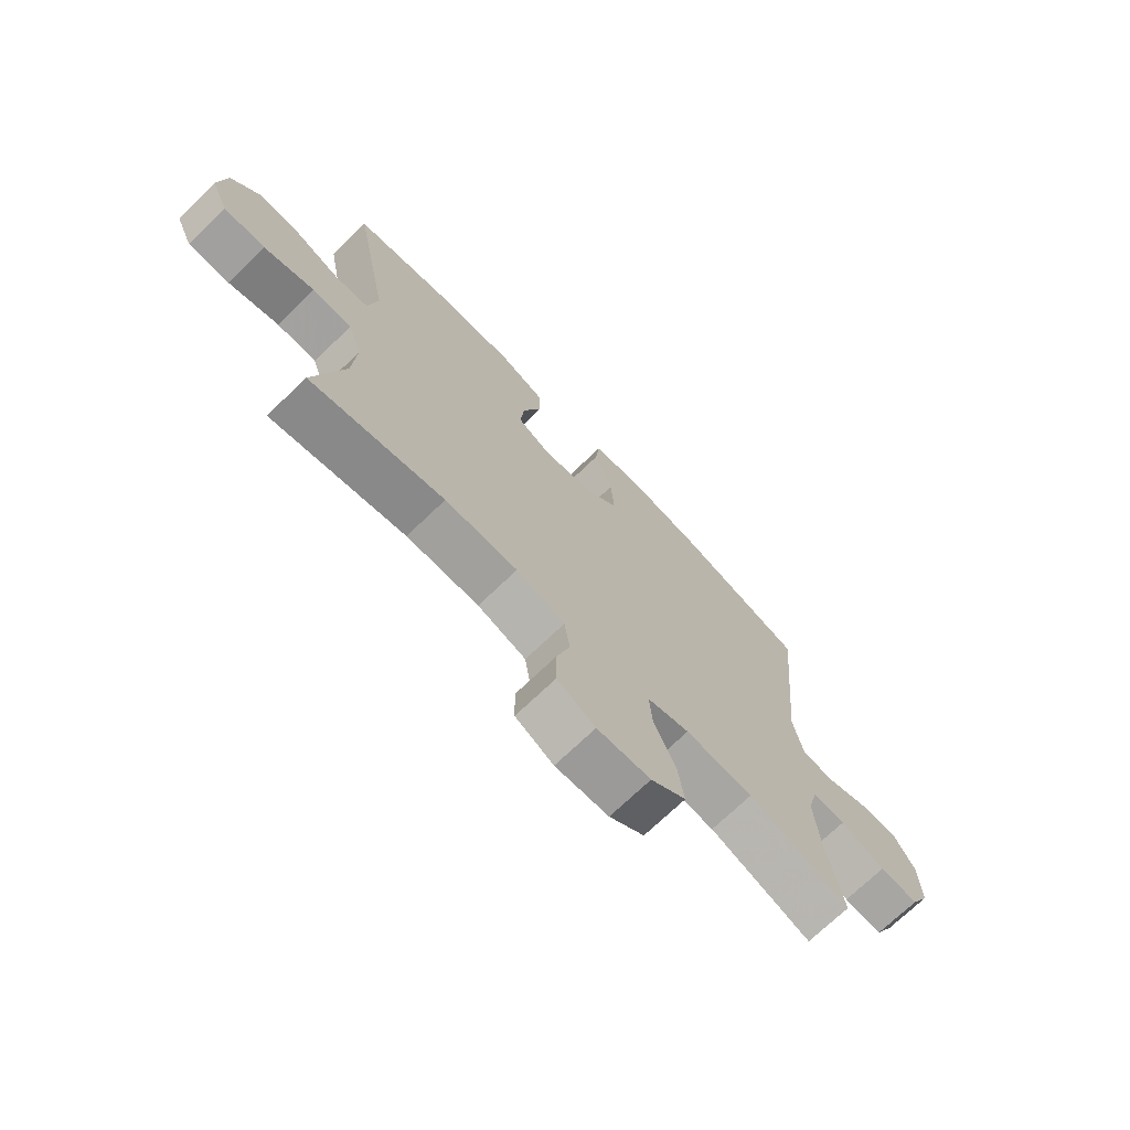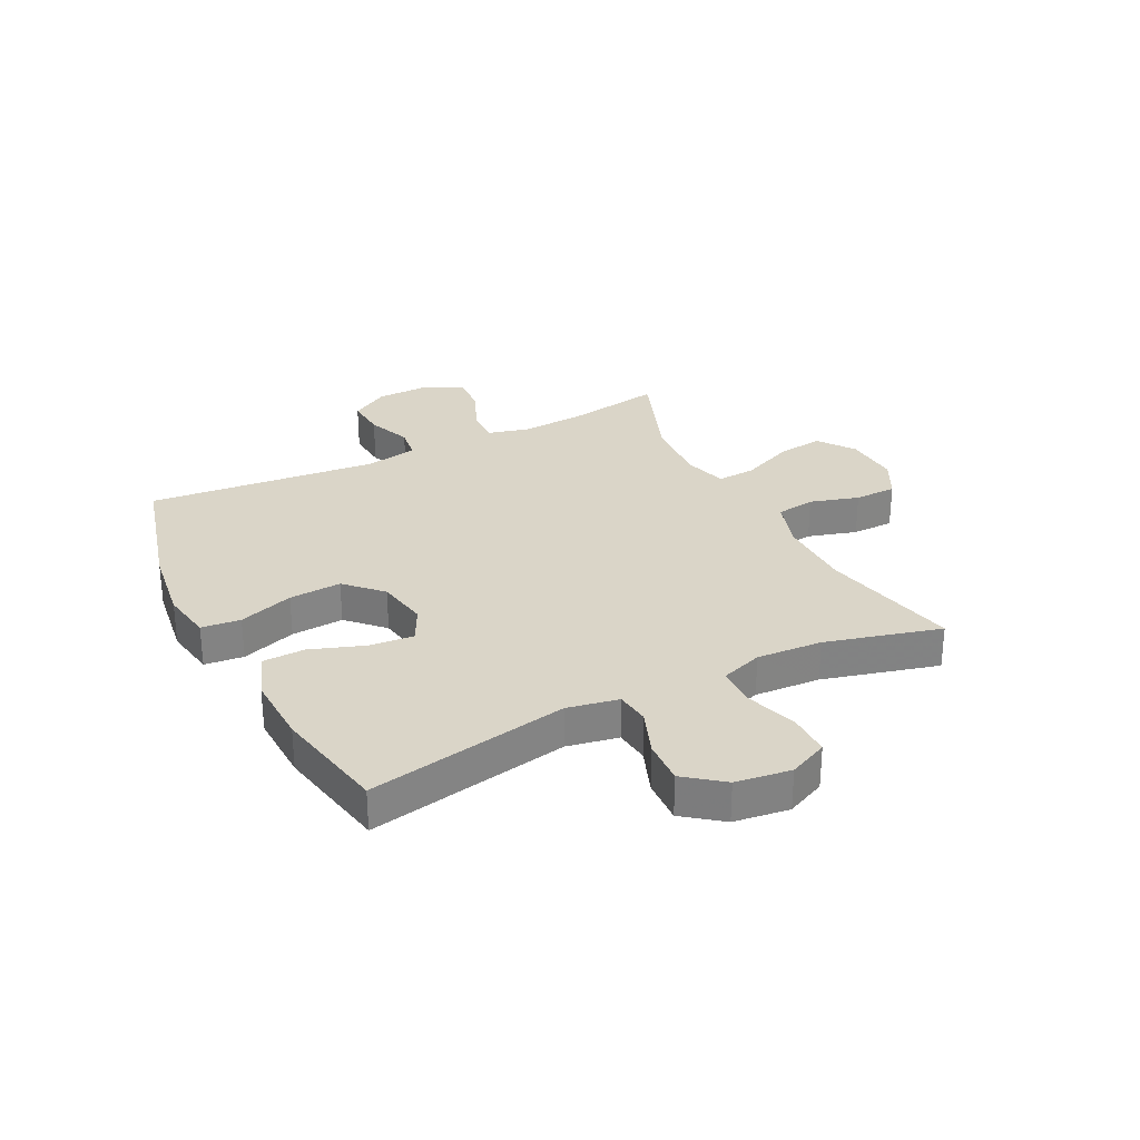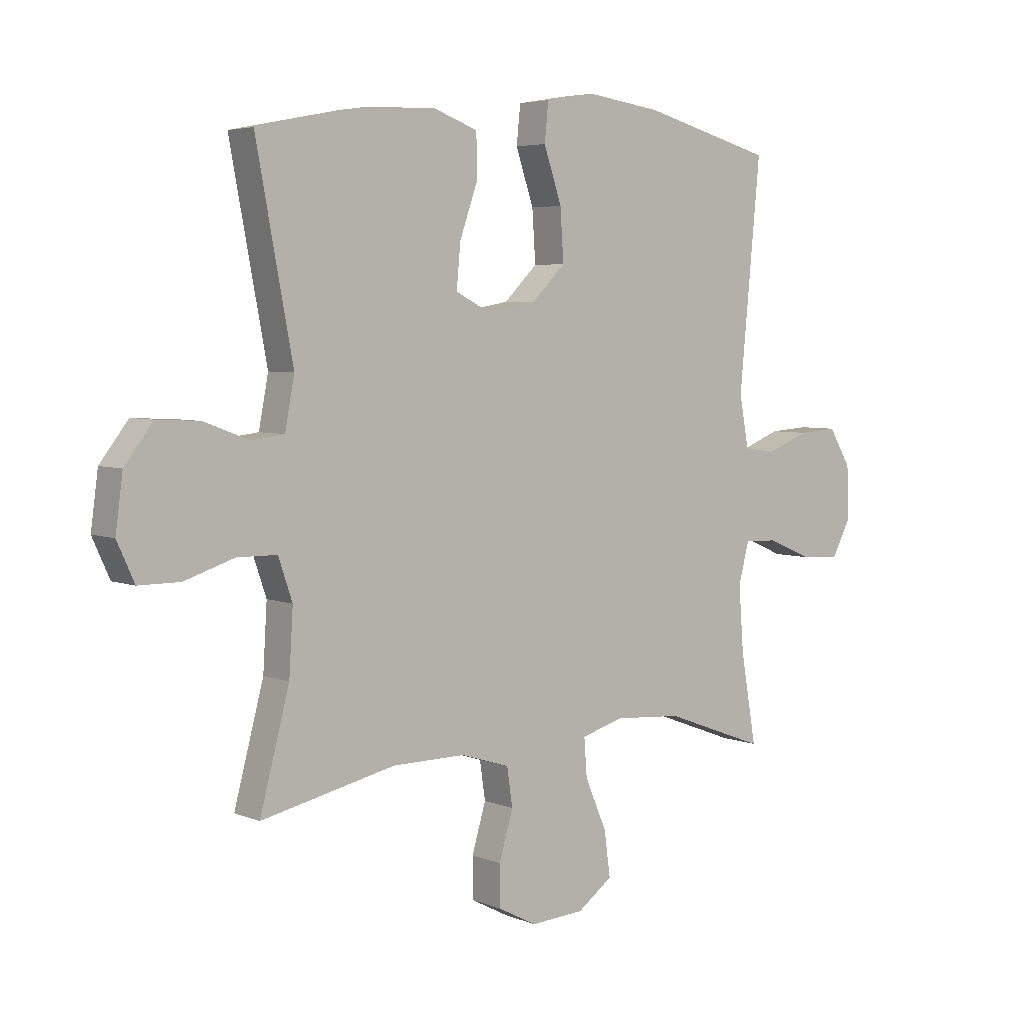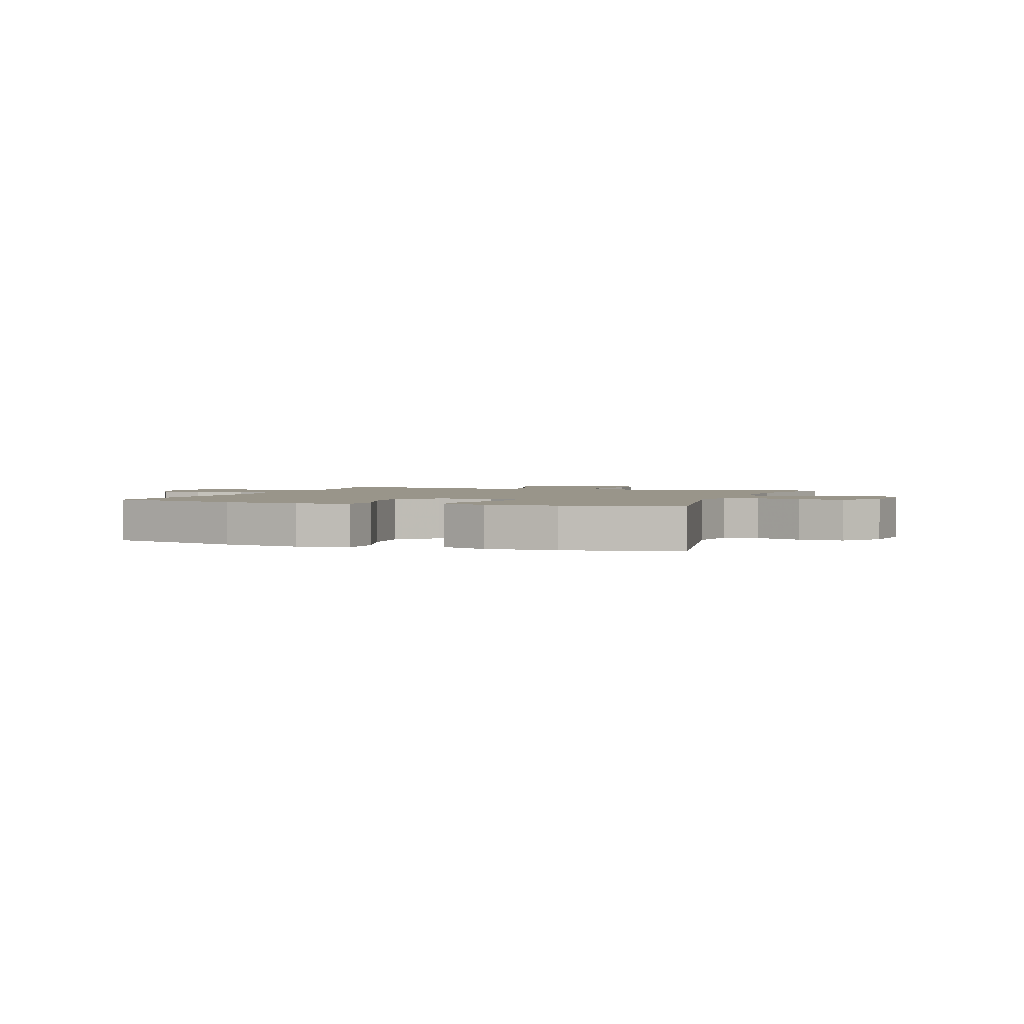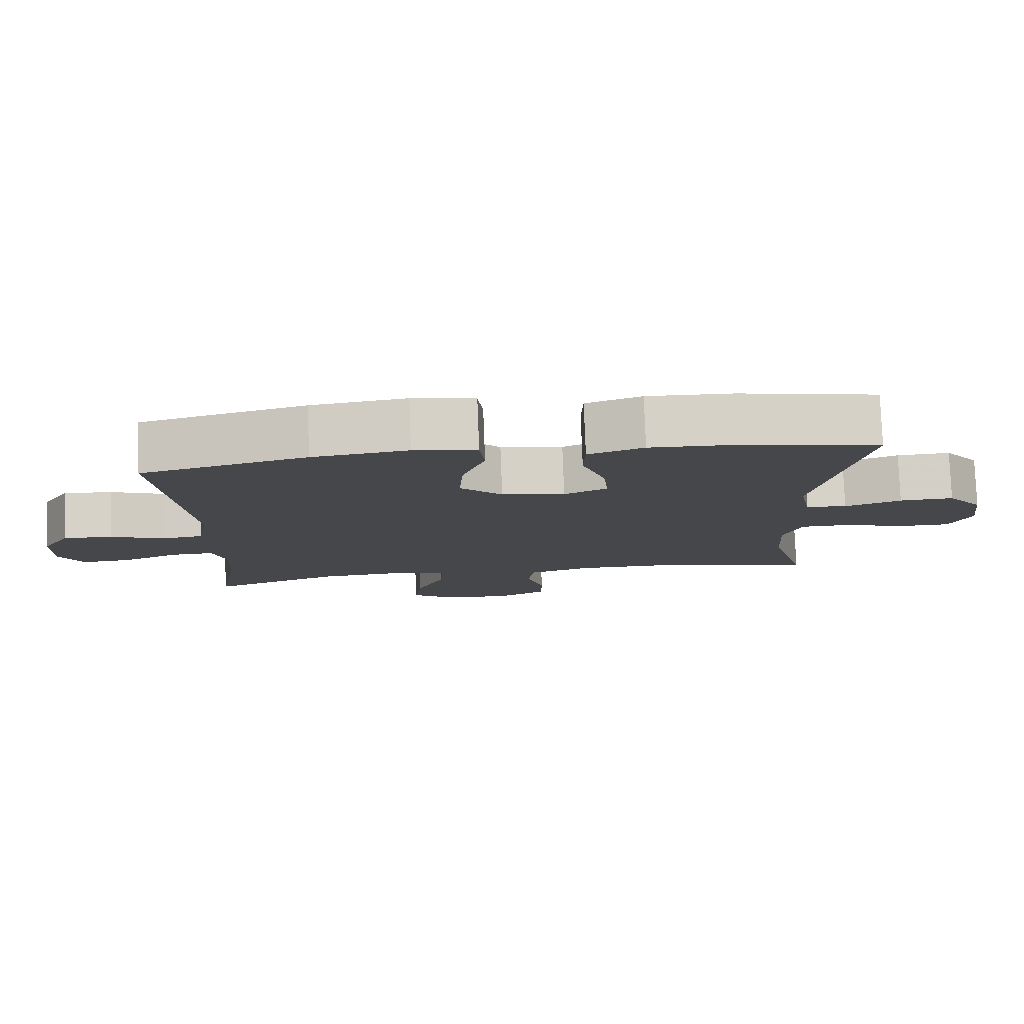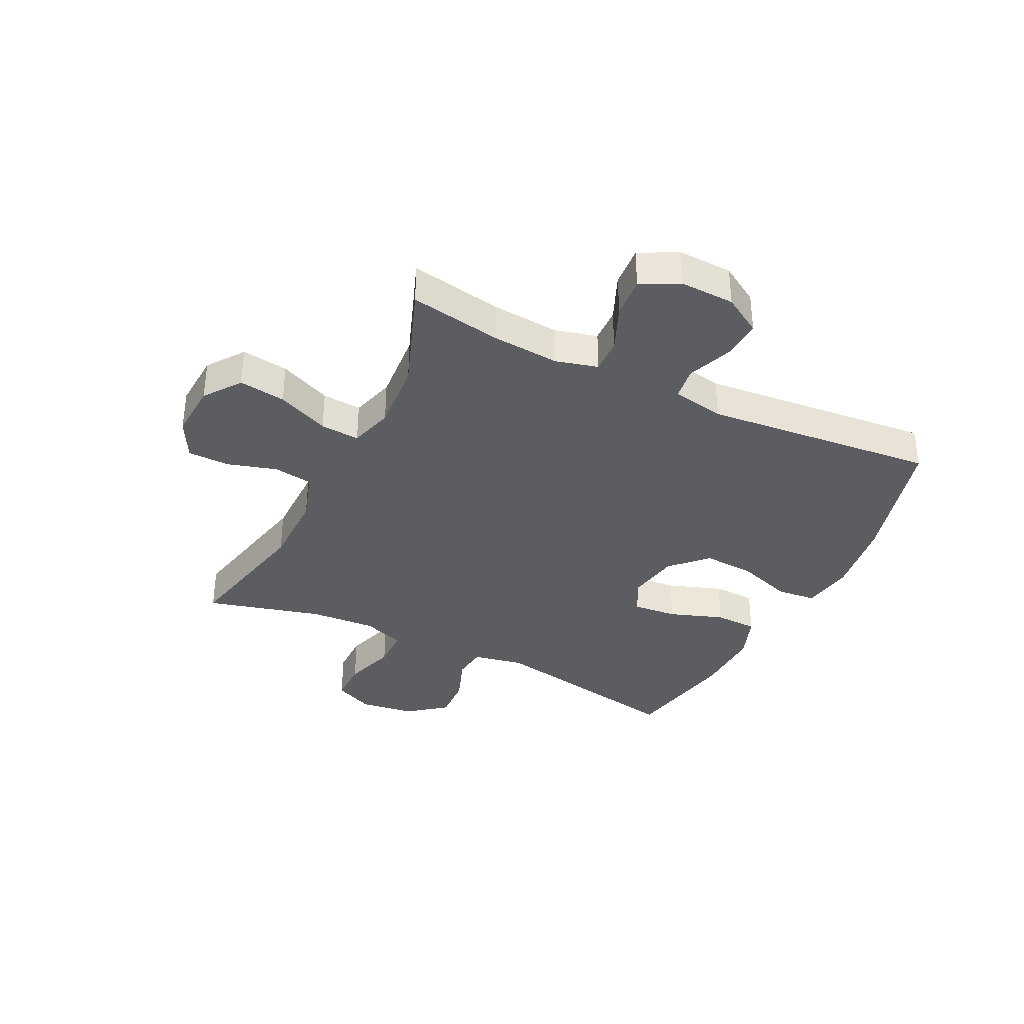
<metadata>
{"format":"obj","ext":"obj","renderer":"f3d","projection":"perspective","resolution":1024,"background":"white","views":[{"elev":-71.8,"azim":133.9,"up":"+Z"},{"elev":29.4,"azim":63.2,"up":"+Y"},{"elev":4.8,"azim":141.4,"up":"+Z"},{"elev":2.1,"azim":19.9,"up":"+Y"},{"elev":79.5,"azim":-2.2,"up":"+Z"},{"elev":-36.2,"azim":-116.1,"up":"+Y"}]}
</metadata>
<code>
v 0.5 0.07 0.5
v 0.434 0.07 0.151
v 0.451 0.07 0.062
v 0.51 0.07 0.055
v 0.59 0.07 0.085
v 0.667 0.07 0.089
v 0.718 0.07 0.023
v 0.731 0.07 -0.073
v 0.7 0.07 -0.141
v 0.626 0.07 -0.141
v 0.536 0.07 -0.112
v 0.465 0.07 -0.113
v 0.44 0.07 -0.186
v 0.447 0.07 -0.3
v 0.5 0.07 -0.5
v 0.259 0.07 -0.447
v 0.128 0.07 -0.446
v 0.04 0.07 -0.474
v 0.03 0.07 -0.542
v 0.055 0.07 -0.627
v 0.054 0.07 -0.7
v -0.015 0.07 -0.736
v -0.111 0.07 -0.73
v -0.174 0.07 -0.684
v -0.163 0.07 -0.603
v -0.124 0.07 -0.513
v -0.119 0.07 -0.445
v -0.195 0.07 -0.423
v -0.317 0.07 -0.432
v -0.5 0.07 -0.5
v -0.472 0.07 -0.34
v -0.463 0.07 -0.223
v -0.482 0.07 -0.15
v -0.542 0.07 -0.152
v -0.622 0.07 -0.186
v -0.692 0.07 -0.191
v -0.726 0.07 -0.126
v -0.723 0.07 -0.031
v -0.683 0.07 0.035
v -0.613 0.07 0.03
v -0.536 0.07 0
v -0.479 0.07 0.008
v -0.462 0.07 0.099
v -0.5 0.07 0.5
v -0.266 0.07 0.563
v -0.131 0.07 0.582
v -0.042 0.07 0.567
v -0.035 0.07 0.499
v -0.067 0.07 0.404
v -0.073 0.07 0.313
v -0.013 0.07 0.254
v 0.077 0.07 0.238
v 0.138 0.07 0.269
v 0.131 0.07 0.346
v 0.098 0.07 0.44
v 0.1 0.07 0.514
v 0.179 0.07 0.543
v 0.302 0.07 0.539
v 0.5 0 0.5
v 0.434 0 0.151
v 0.451 0 0.062
v 0.51 0 0.055
v 0.59 0 0.085
v 0.667 0 0.089
v 0.718 0 0.023
v 0.731 0 -0.073
v 0.7 0 -0.141
v 0.626 0 -0.141
v 0.536 0 -0.112
v 0.465 0 -0.113
v 0.44 0 -0.186
v 0.447 0 -0.3
v 0.5 0 -0.5
v 0.259 0 -0.447
v 0.128 0 -0.446
v 0.04 0 -0.474
v 0.03 0 -0.542
v 0.055 0 -0.627
v 0.054 0 -0.7
v -0.015 0 -0.736
v -0.111 0 -0.73
v -0.174 0 -0.684
v -0.163 0 -0.603
v -0.124 0 -0.513
v -0.119 0 -0.445
v -0.195 0 -0.423
v -0.317 0 -0.432
v -0.5 0 -0.5
v -0.472 0 -0.34
v -0.463 0 -0.223
v -0.482 0 -0.15
v -0.542 0 -0.152
v -0.622 0 -0.186
v -0.692 0 -0.191
v -0.726 0 -0.126
v -0.723 0 -0.031
v -0.683 0 0.035
v -0.613 0 0.03
v -0.536 0 0
v -0.479 0 0.008
v -0.462 0 0.099
v -0.5 0 0.5
v -0.266 0 0.563
v -0.131 0 0.582
v -0.042 0 0.567
v -0.035 0 0.499
v -0.067 0 0.404
v -0.073 0 0.313
v -0.013 0 0.254
v 0.077 0 0.238
v 0.138 0 0.269
v 0.131 0 0.346
v 0.098 0 0.44
v 0.1 0 0.514
v 0.179 0 0.543
v 0.302 0 0.539
f 58 1 2
f 57 58 2
f 56 57 2
f 55 56 2
f 54 55 2
f 53 54 2 3
f 52 53 3
f 51 52 3
f 47 48 49
f 46 47 49
f 45 46 49
f 44 45 49
f 43 44 49
f 42 43 49 50
f 39 40 41
f 38 39 41
f 37 38 41
f 36 37 41
f 35 36 41
f 34 35 41
f 33 34 41 42
f 42 50 51
f 33 42 51
f 32 33 51
f 29 30 31
f 32 51 3
f 31 32 3
f 29 31 3
f 28 29 3
f 24 25 26
f 23 24 26
f 22 23 26
f 21 22 26
f 20 21 26
f 19 20 26
f 18 19 26 27
f 14 15 16
f 13 14 16 17
f 28 3 4
f 27 28 4
f 18 27 4
f 17 18 4
f 13 17 4
f 12 13 4
f 6 7 8
f 5 6 8
f 4 5 8
f 12 4 8
f 11 12 8
f 8 9 10 11
f 60 59 116
f 60 116 115
f 60 115 114
f 60 114 113
f 60 113 112
f 61 60 112 111
f 61 111 110
f 61 110 109
f 107 106 105
f 107 105 104
f 107 104 103
f 107 103 102
f 107 102 101
f 108 107 101 100
f 99 98 97
f 99 97 96
f 99 96 95
f 99 95 94
f 99 94 93
f 99 93 92
f 100 99 92 91
f 109 108 100
f 109 100 91
f 109 91 90
f 89 88 87
f 61 109 90
f 61 90 89
f 61 89 87
f 61 87 86
f 84 83 82
f 84 82 81
f 84 81 80
f 84 80 79
f 84 79 78
f 84 78 77
f 85 84 77 76
f 74 73 72
f 75 74 72 71
f 62 61 86
f 62 86 85
f 62 85 76
f 62 76 75
f 62 75 71
f 62 71 70
f 66 65 64
f 66 64 63
f 66 63 62
f 66 62 70
f 66 70 69
f 69 68 67 66
f 1 59 60 2
f 2 60 61 3
f 3 61 62 4
f 4 62 63 5
f 5 63 64 6
f 6 64 65 7
f 7 65 66 8
f 8 66 67 9
f 9 67 68 10
f 10 68 69 11
f 11 69 70 12
f 12 70 71 13
f 13 71 72 14
f 14 72 73 15
f 15 73 74 16
f 16 74 75 17
f 17 75 76 18
f 18 76 77 19
f 19 77 78 20
f 20 78 79 21
f 21 79 80 22
f 22 80 81 23
f 23 81 82 24
f 24 82 83 25
f 25 83 84 26
f 26 84 85 27
f 27 85 86 28
f 28 86 87 29
f 29 87 88 30
f 30 88 89 31
f 31 89 90 32
f 32 90 91 33
f 33 91 92 34
f 34 92 93 35
f 35 93 94 36
f 36 94 95 37
f 37 95 96 38
f 38 96 97 39
f 39 97 98 40
f 40 98 99 41
f 41 99 100 42
f 42 100 101 43
f 43 101 102 44
f 44 102 103 45
f 45 103 104 46
f 46 104 105 47
f 47 105 106 48
f 48 106 107 49
f 49 107 108 50
f 50 108 109 51
f 51 109 110 52
f 52 110 111 53
f 53 111 112 54
f 54 112 113 55
f 55 113 114 56
f 56 114 115 57
f 57 115 116 58
f 58 116 59 1

</code>
